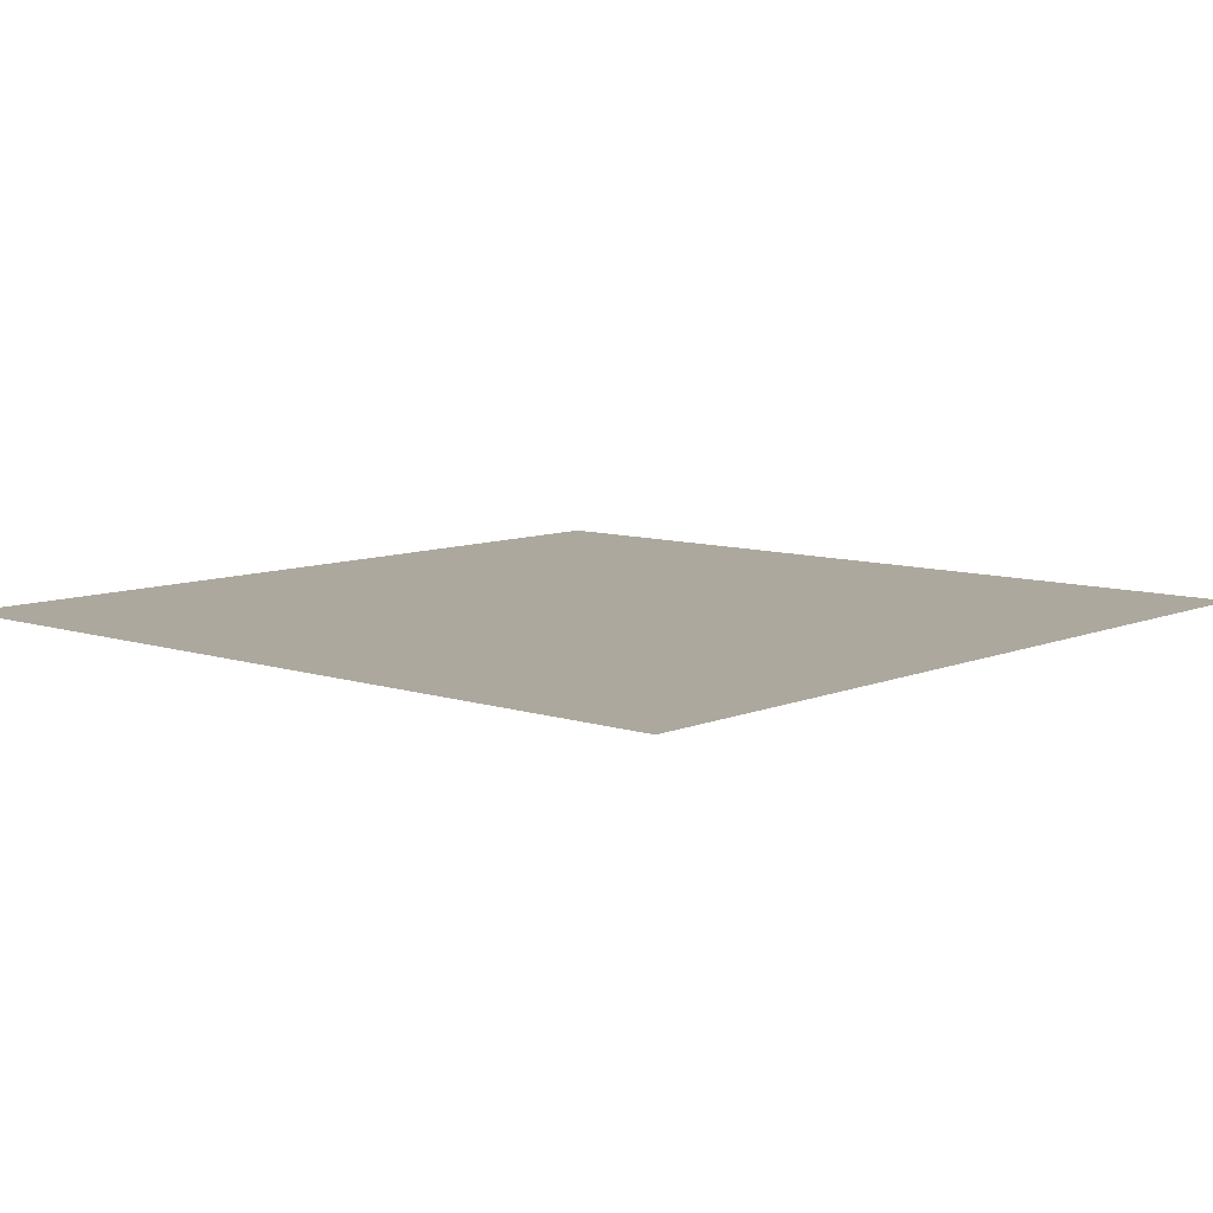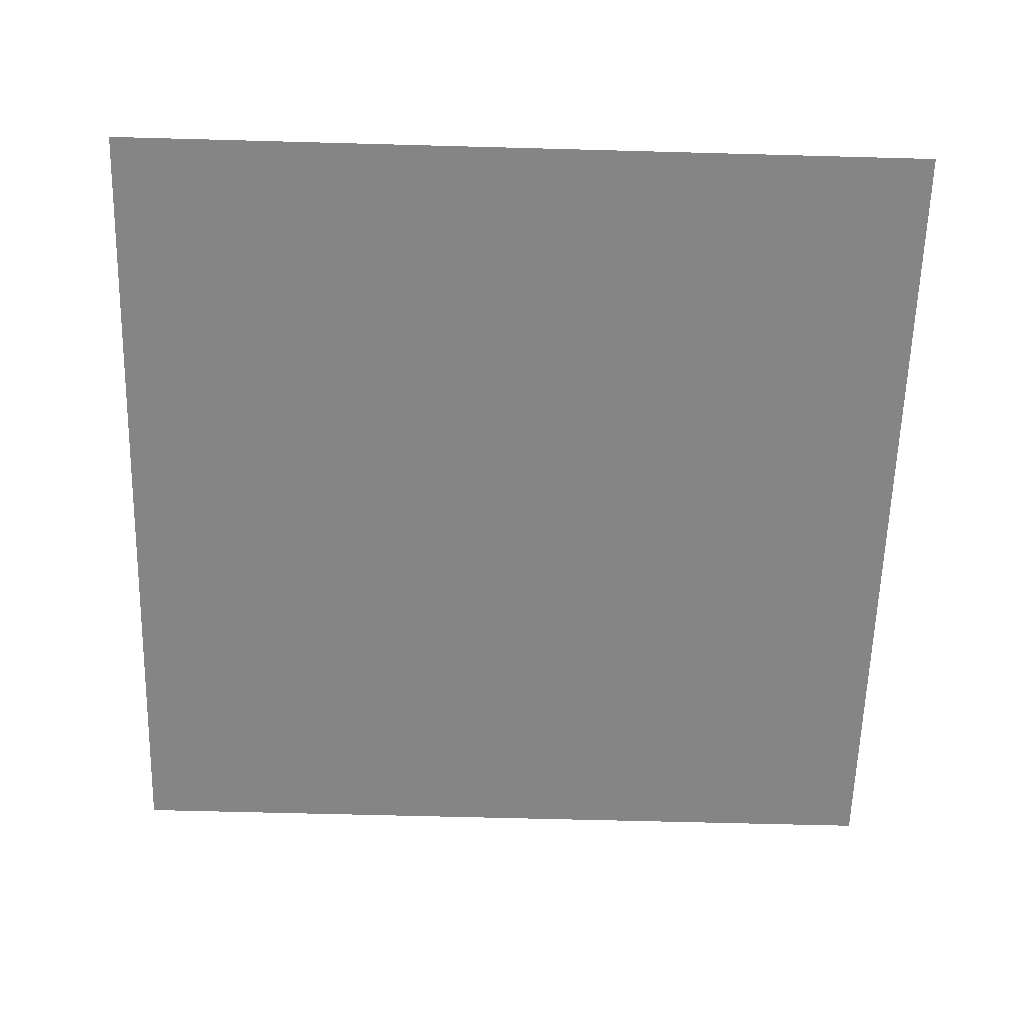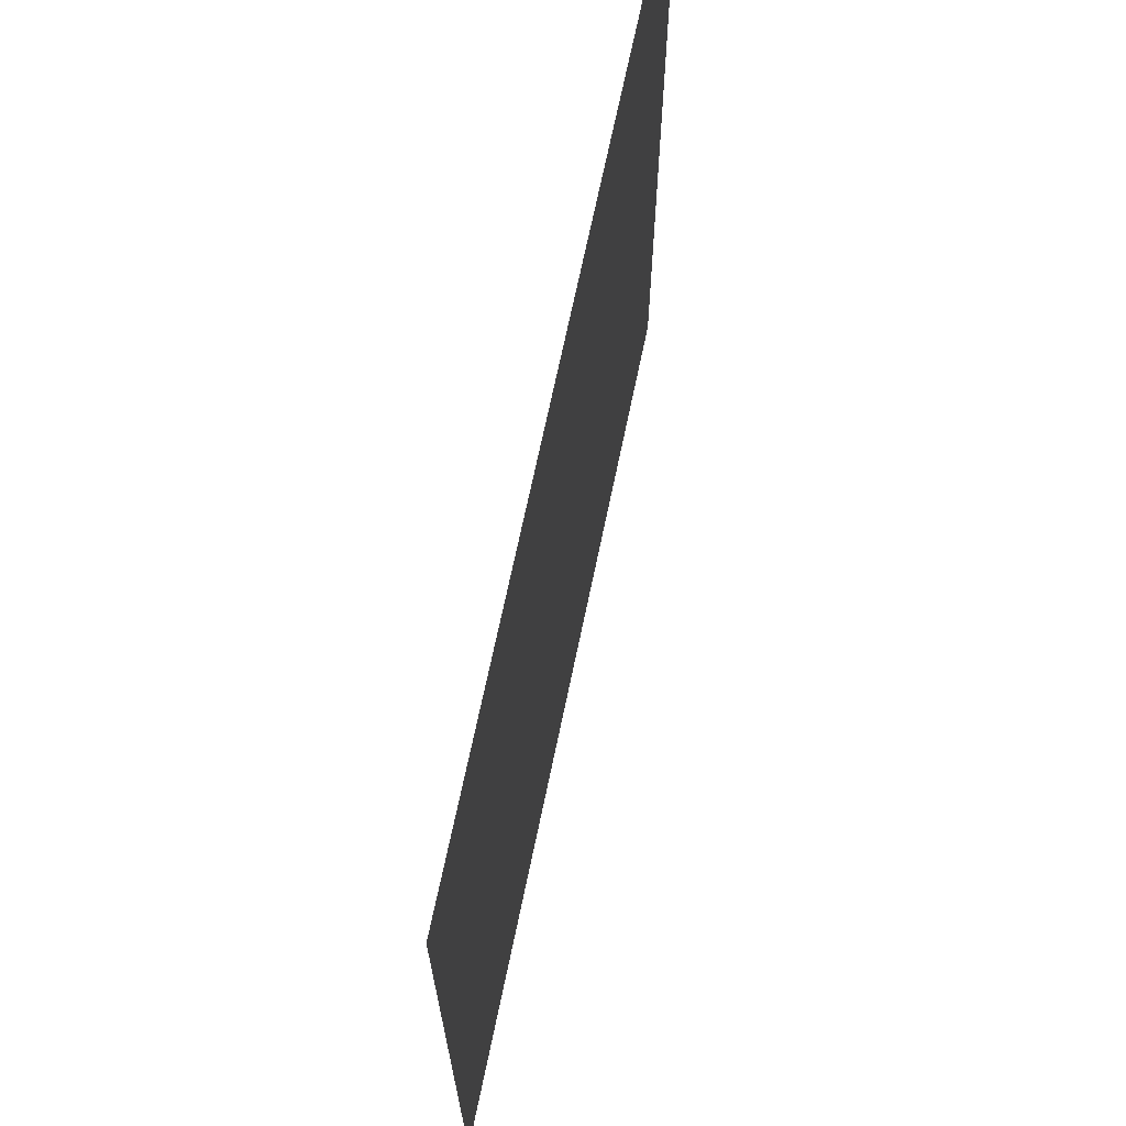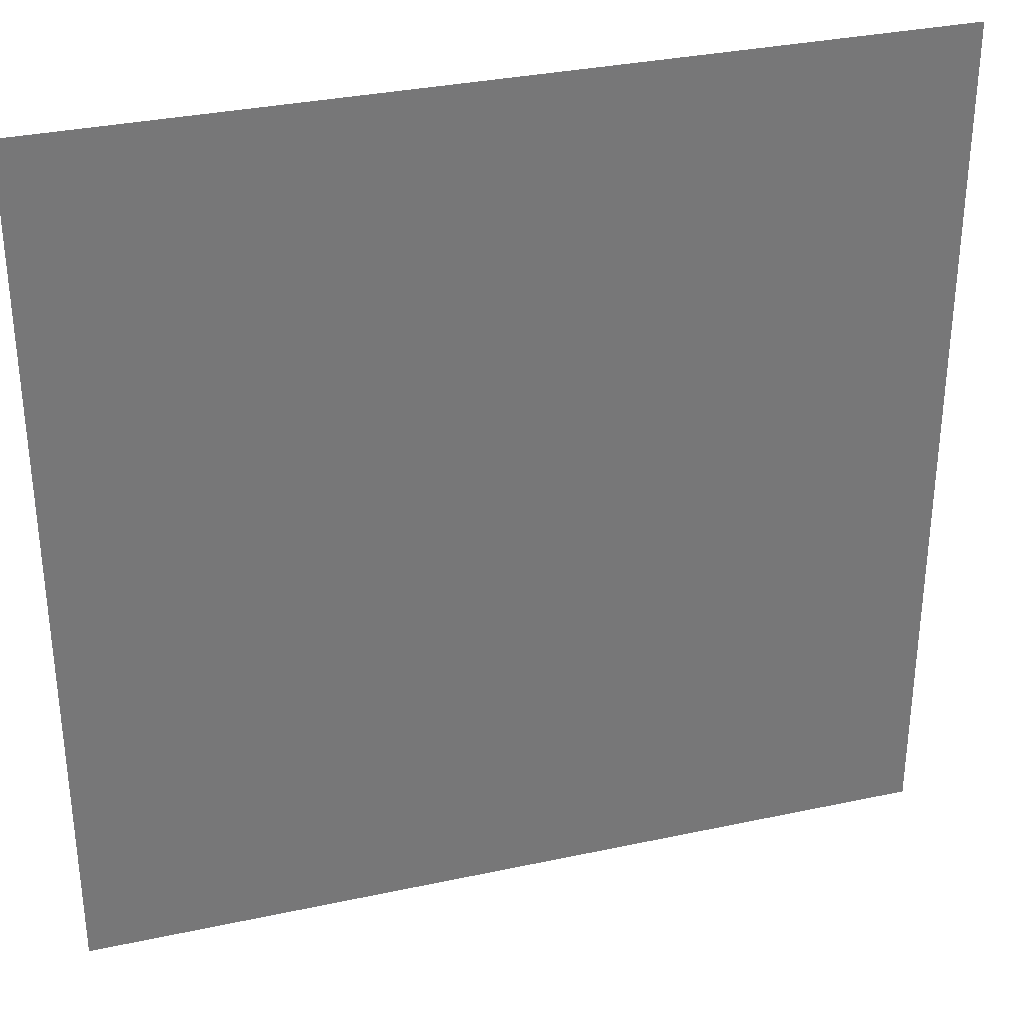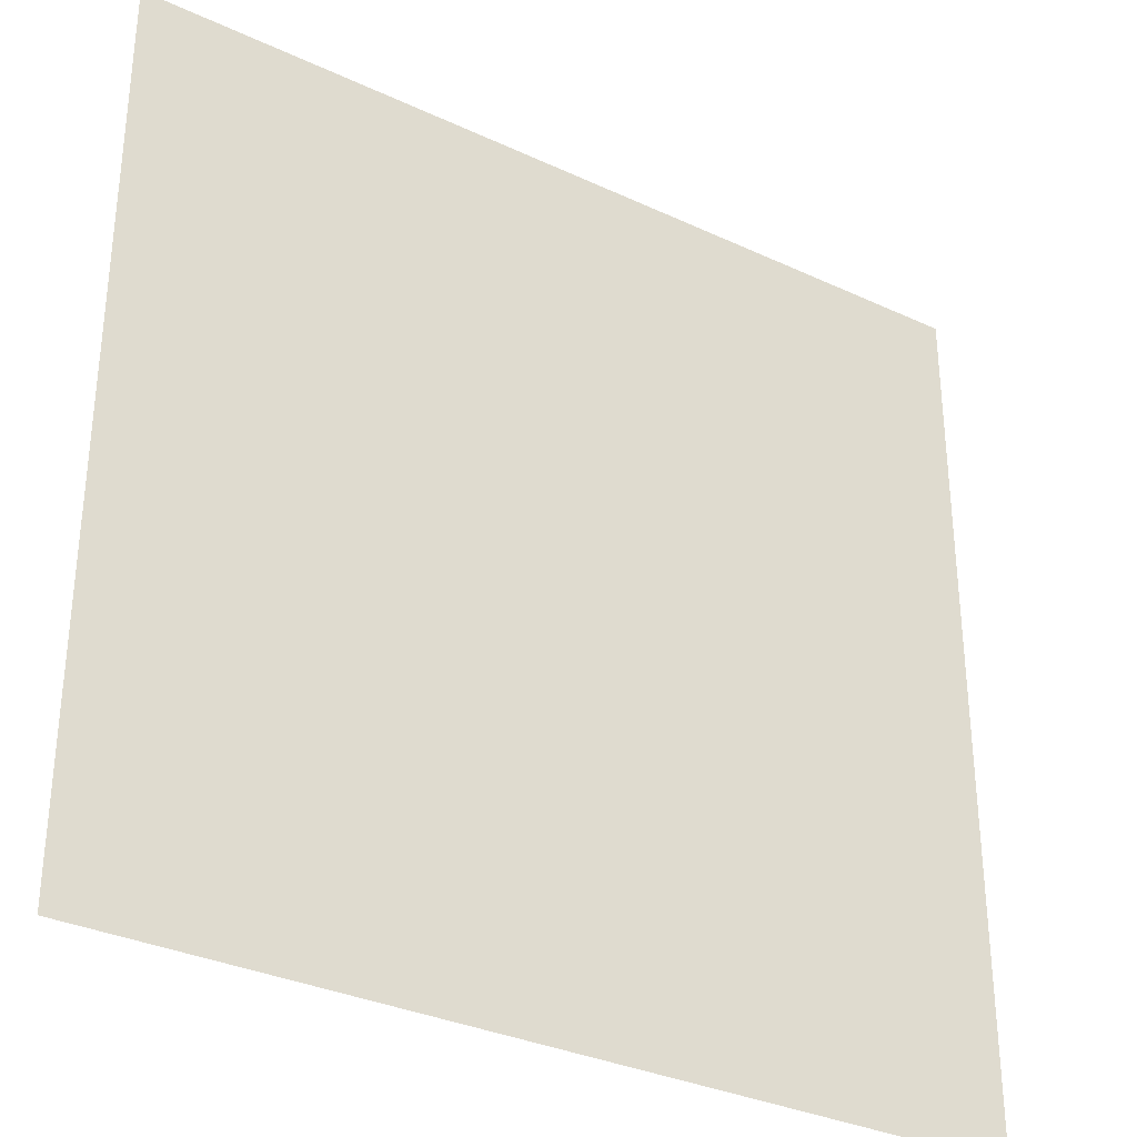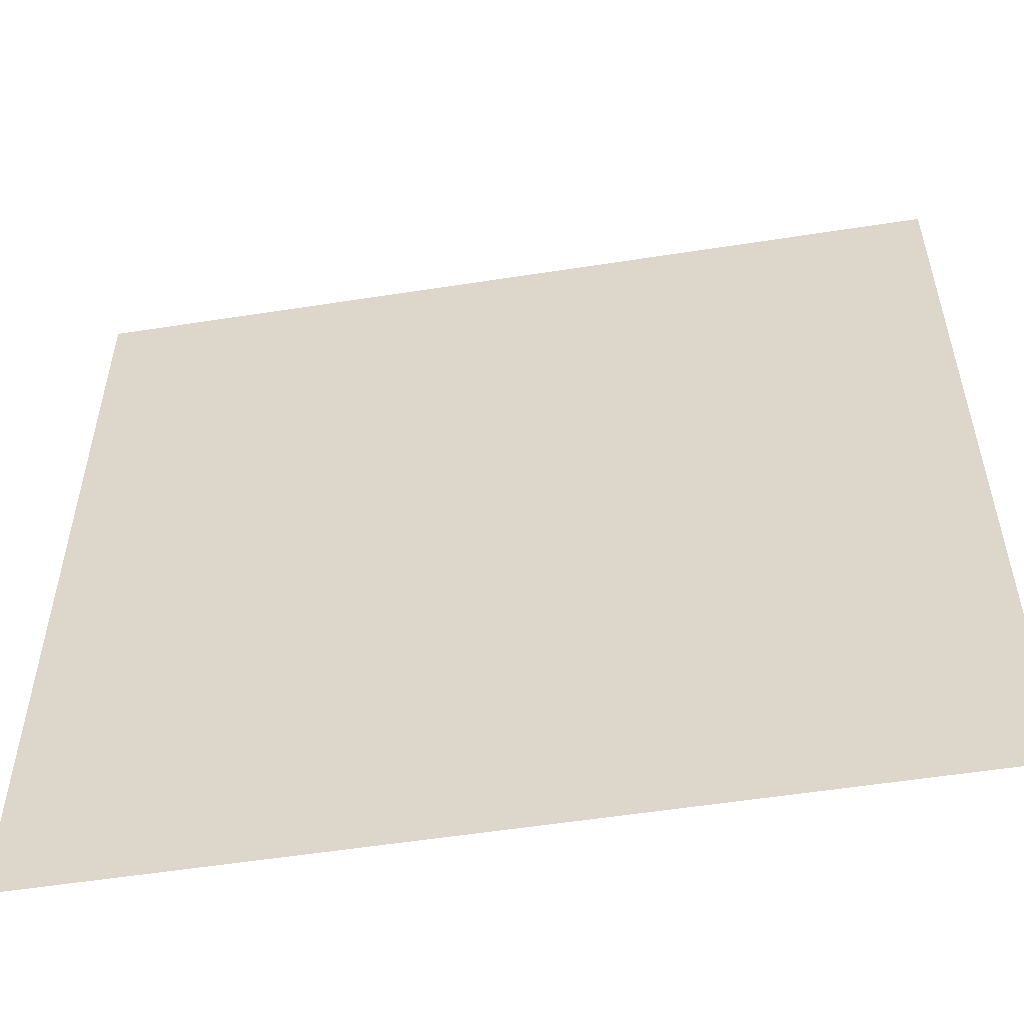
<metadata>
{"format":"obj","ext":"obj","renderer":"f3d","projection":"perspective","resolution":1024,"background":"white","views":[{"elev":8.7,"azim":-48.3,"up":"+Z"},{"elev":-61.7,"azim":-1.6,"up":"+Z"},{"elev":69.6,"azim":-78.2,"up":"+Y"},{"elev":32.8,"azim":163.4,"up":"+Y"},{"elev":-32.7,"azim":-32.9,"up":"+Y"},{"elev":-54.6,"azim":9.4,"up":"+Y"}]}
</metadata>
<code>
v 0 -1 0
v -1 -1 0
v -1 0 0
v 0 0 0
g Map_Master_mesh_0131
f 1 2 3 4

</code>
